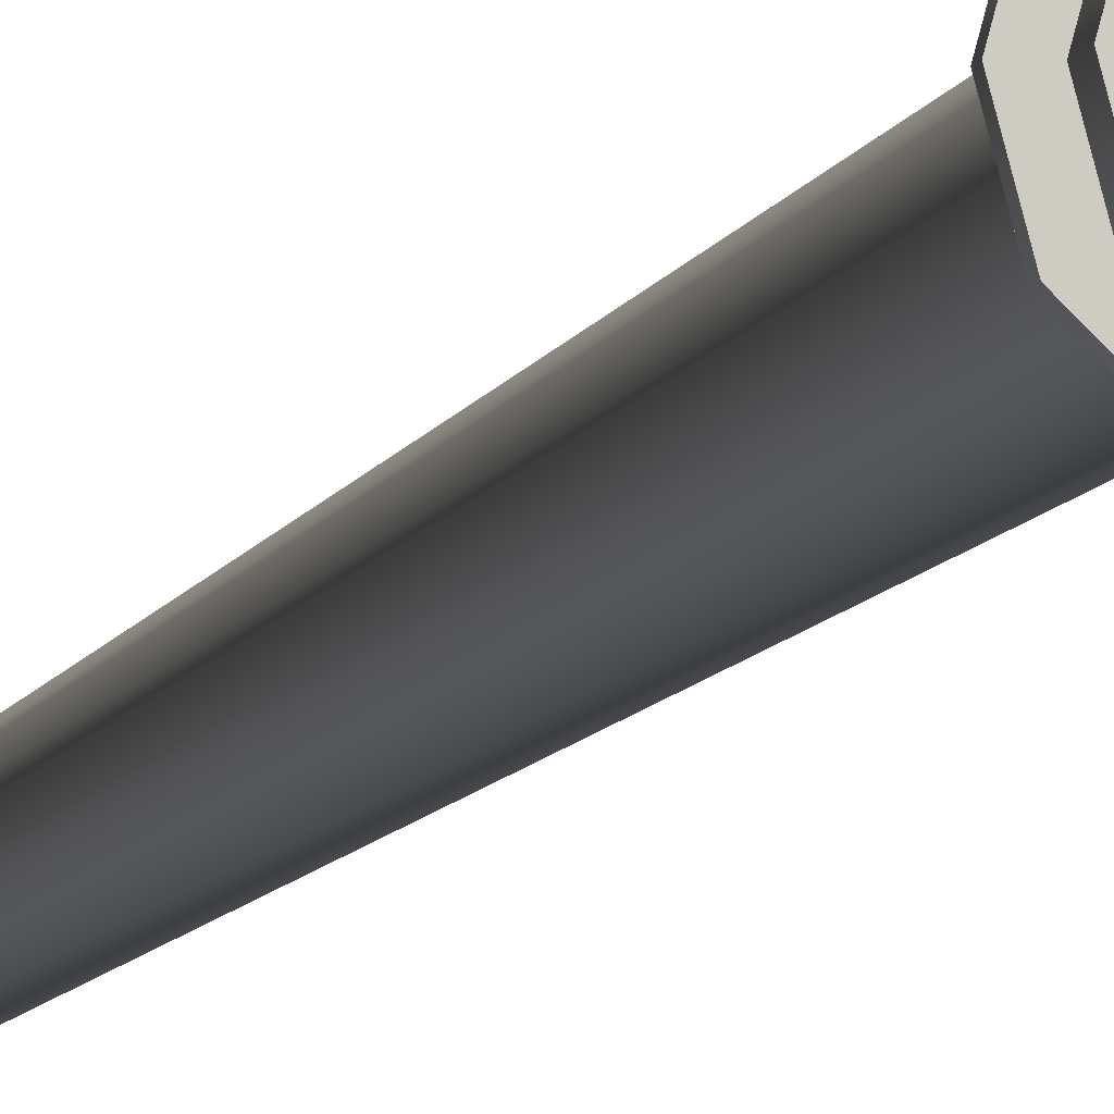
<metadata>
{"format":"obj","ext":"obj","renderer":"f3d","projection":"perspective","resolution":1024,"background":"white","views":[{"elev":-3.9,"azim":173.2,"up":"+Z"}]}
</metadata>
<code>
v  0.072 0.0298 -0
v  0.0903 0.0724 -0
v  0.0782 0.0724 0.0452
v  0.0624 0.0298 0.036
v  0.0451 0.0724 0.0782
v  0.036 0.0298 0.0624
v  0 0.0724 0.0903
v  0 0.0298 0.072
v  -0.0451 0.0724 0.0782
v  -0.036 0.0298 0.0624
v  -0.0782 0.0724 0.0452
v  -0.0624 0.0298 0.036
v  -0.0903 0.0724 -0
v  -0.072 0.0298 -0
v  -0.0782 0.0724 -0.0451
v  -0.0624 0.0298 -0.036
v  -0.0452 0.0724 -0.0782
v  -0.036 0.0298 -0.0624
v  0 0.0724 -0.0903
v  0 0.0298 -0.072
v  0.0451 0.0724 -0.0782
v  0.036 0.0298 -0.0624
v  0.0782 0.0724 -0.0451
v  0.0624 0.0298 -0.036
v  0.041 0.007 -0
v  0.028 0.007 0.028
v  0 0.007 0.041
v  -0.028 0.007 0.028
v  -0.041 0.007 -0
v  -0.028 0.007 -0.028
v  0 0.007 -0.0409
v  0.028 0.007 -0.028
v  0 0 -0
v  0.092 0.2084 -0
v  0.0797 0.2084 0.046
v  0.046 0.2084 0.0797
v  0 0.2084 0.092
v  -0.046 0.2084 0.0797
v  -0.0797 0.2084 0.046
v  -0.092 0.2084 -0
v  -0.0797 0.2084 -0.046
v  -0.046 0.2084 -0.0797
v  0 0.2084 -0.092
v  0.046 0.2084 -0.0797
v  0.0797 0.2084 -0.046
v  0.1637 14.8 -0
v  0.1418 14.8 0.0819
v  0.0813 0.5689 0.047
v  0.0939 0.5689 -0
v  0.0819 14.8 0.1418
v  0.047 0.5689 0.0813
v  0 14.8 0.1637
v  0 0.5689 0.0939
v  -0.0819 14.8 0.1418
v  -0.047 0.5689 0.0813
v  -0.1418 14.8 0.0819
v  -0.0813 0.5689 0.047
v  -0.1637 14.8 -0
v  -0.0939 0.5689 -0
v  -0.1418 14.8 -0.0819
v  -0.0813 0.5689 -0.047
v  -0.0819 14.8 -0.1418
v  -0.047 0.5689 -0.0813
v  0 14.8 -0.1637
v  0 0.5689 -0.0939
v  0.0819 14.8 -0.1418
v  0.047 0.5689 -0.0813
v  0.1418 14.8 -0.0819
v  0.0813 0.5689 -0.047
v  0.1454 19.64 0.0839
v  0.1454 19.54 0.0839
v  0.1679 19.54 -0
v  0.1679 19.64 -0
v  0.0839 19.64 0.1454
v  0.0839 19.54 0.1454
v  -0.0839 19.64 0.1454
v  -0.0839 19.54 0.1454
v  0 19.54 0.1679
v  0 19.64 0.1679
v  -0.1454 19.64 0.0839
v  -0.1454 19.54 0.0839
v  -0.1679 19.64 -0
v  -0.1679 19.54 -0
v  -0.1454 19.64 -0.0839
v  -0.1454 19.54 -0.0839
v  -0.0839 19.64 -0.1454
v  -0.0839 19.54 -0.1454
v  0 19.64 -0.1679
v  0 19.54 -0.1679
v  0.0839 19.64 -0.1454
v  0.0839 19.54 -0.1454
v  0.1454 19.64 -0.0839
v  0.1454 19.54 -0.0839
v  0.2049 16.89 0.1183
v  0.2367 16.89 -0
v  0.1804 16.98 -0
v  0.1562 16.98 0.0902
v  0.1183 16.89 0.2049
v  0.0902 16.98 0.1562
v  -0 16.89 0.2367
v  -0 16.98 0.1804
v  -0.1183 16.89 0.2049
v  -0.0902 16.98 0.1562
v  -0.2049 16.89 0.1183
v  -0.1562 16.98 0.0902
v  -0.2367 16.89 -0
v  -0.1804 16.98 -0
v  -0.2049 16.89 -0.1183
v  -0.1562 16.98 -0.0902
v  -0.1183 16.89 -0.2049
v  -0.0902 16.98 -0.1562
v  -0 16.89 -0.2367
v  -0 16.98 -0.1804
v  0.1183 16.89 -0.2049
v  0.0902 16.98 -0.1562
v  0.2049 16.89 -0.1183
v  0.1562 16.98 -0.0902
v  0.2138 15.88 0.1234
v  0.2469 15.88 -0
v  0.2469 15.94 -0
v  0.2138 15.94 0.1234
v  0.1234 15.88 0.2138
v  0.1234 15.94 0.2138
v  0 15.88 0.2469
v  0 15.94 0.2469
v  -0.1234 15.88 0.2138
v  -0.1234 15.94 0.2138
v  -0.2138 15.88 0.1234
v  -0.2138 15.94 0.1234
v  -0.2469 15.88 -0
v  -0.2469 15.94 -0
v  -0.2138 15.88 -0.1234
v  -0.2138 15.94 -0.1234
v  -0.1234 15.88 -0.2138
v  -0.1234 15.94 -0.2138
v  0 15.88 -0.2469
v  0 15.94 -0.2469
v  0.1234 15.88 -0.2138
v  0.1234 15.94 -0.2138
v  0.2138 15.88 -0.1234
v  0.2138 15.94 -0.1234
v  0.1418 15.94 0.0818
v  0.1637 15.94 -0
v  0.1637 16.29 -0
v  0.1418 16.29 0.0818
v  0.0818 15.94 0.1418
v  0.0818 16.29 0.1418
v  0 15.94 0.1637
v  0 16.29 0.1637
v  -0.0818 15.94 0.1418
v  -0.0818 16.29 0.1418
v  -0.1418 15.94 0.0818
v  -0.1418 16.29 0.0818
v  -0.1637 15.94 -0
v  -0.1637 16.29 -0
v  -0.1418 15.94 -0.0818
v  -0.1418 16.29 -0.0818
v  -0.0818 15.94 -0.1418
v  -0.0818 16.29 -0.1418
v  0 15.94 -0.1637
v  0 16.29 -0.1637
v  0.0818 15.94 -0.1418
v  0.0818 16.29 -0.1418
v  0.1418 15.94 -0.0818
v  0.1418 16.29 -0.0818
v  0.2138 17.58 0.1234
v  0.2469 17.58 -0
v  0.2469 19.16 -0
v  0.2138 19.16 0.1234
v  0.1234 17.58 0.2138
v  0.1234 19.16 0.2138
v  0 17.58 0.2469
v  0 19.16 0.2469
v  -0.1234 17.58 0.2138
v  -0.1234 19.16 0.2138
v  -0.2138 17.58 0.1234
v  -0.2138 19.16 0.1234
v  -0.2469 17.58 -0
v  -0.2469 19.16 -0
v  -0.2138 17.58 -0.1234
v  -0.2138 19.16 -0.1234
v  -0.1234 17.58 -0.2138
v  -0.1234 19.16 -0.2138
v  0 17.58 -0.2469
v  0 19.16 -0.2469
v  0.1234 17.58 -0.2138
v  0.1234 19.16 -0.2138
v  0.2138 17.58 -0.1234
v  0.2138 19.16 -0.1234
v  0.1679 19.16 0
v  0.1454 19.16 0.0839
v  0.0839 19.16 0.1454
v  0 19.16 0.1679
v  -0.0839 19.16 0.1454
v  -0.1454 19.16 0.0839
v  -0.1679 19.16 0
v  -0.1454 19.16 -0.0839
v  -0.0839 19.16 -0.1454
v  0 19.16 -0.1679
v  0.0839 19.16 -0.1454
v  0.1454 19.16 -0.0839
v  0.1198 15.76 0.0691
v  0.1383 15.76 -0
v  0.2091 15.76 0
v  0.181 15.76 0.1045
v  0.0691 15.76 0.1198
v  0.1045 15.76 0.181
v  0 15.76 0.1383
v  0 15.76 0.2091
v  -0.0691 15.76 0.1198
v  -0.1045 15.76 0.181
v  -0.1198 15.76 0.0691
v  -0.181 15.76 0.1045
v  -0.1383 15.76 -0
v  -0.2091 15.76 0
v  -0.1198 15.76 -0.0691
v  -0.181 15.76 -0.1045
v  -0.0691 15.76 -0.1198
v  -0.1045 15.76 -0.181
v  0 15.76 -0.1383
v  0 15.76 -0.2091
v  0.0691 15.76 -0.1198
v  0.1045 15.76 -0.181
v  0.1198 15.76 -0.0691
v  0.181 15.76 -0.1045
v  0.156 15.29 0.0901
v  0.1802 15.29 0
v  0.1802 15.39 0
v  0.156 15.39 0.0901
v  0.0901 15.29 0.156
v  0.0901 15.39 0.156
v  0 15.29 0.1802
v  0 15.39 0.1802
v  -0.0901 15.29 0.156
v  -0.0901 15.39 0.156
v  -0.156 15.29 0.0901
v  -0.156 15.39 0.0901
v  -0.1802 15.29 0
v  -0.1802 15.39 0
v  -0.156 15.29 -0.0901
v  -0.156 15.39 -0.0901
v  -0.0901 15.29 -0.156
v  -0.0901 15.39 -0.156
v  0 15.29 -0.1802
v  0 15.39 -0.1802
v  0.0901 15.29 -0.156
v  0.0901 15.39 -0.156
v  0.156 15.29 -0.0901
v  0.156 15.39 -0.0901
v  0.1198 15.39 0.0691
v  0.1383 15.39 -0
v  0.0691 15.39 0.1198
v  0 15.39 0.1383
v  -0.0691 15.39 0.1198
v  -0.1198 15.39 0.0691
v  -0.1383 15.39 -0
v  -0.1198 15.39 -0.0691
v  -0.0691 15.39 -0.1198
v  0 15.39 -0.1383
v  0.0691 15.39 -0.1198
v  0.1198 15.39 -0.0691
v  0.2227 19.33 0.1047
v  0.2452 19.33 0.0207
v  0.2452 19.54 0.0207
v  0.2227 19.54 0.1047
v  0.0839 19.33 0.1454
v  0.1454 19.33 0.0839
v  0.0207 19.33 0.2452
v  0.1047 19.33 0.2227
v  0.1047 19.54 0.2227
v  0.0207 19.54 0.2452
v  -0.0839 19.33 0.1454
v  0 19.33 0.1679
v  -0.202 19.33 0.1405
v  -0.1405 19.33 0.202
v  -0.1405 19.54 0.202
v  -0.202 19.54 0.1405
v  -0.1679 19.33 -0
v  -0.1454 19.33 0.0839
v  -0.2227 19.33 -0.1047
v  -0.2452 19.33 -0.0207
v  -0.2452 19.54 -0.0207
v  -0.2227 19.54 -0.1047
v  -0.0839 19.33 -0.1454
v  -0.1454 19.33 -0.0839
v  -0.0207 19.33 -0.2452
v  -0.1047 19.33 -0.2227
v  -0.1047 19.54 -0.2227
v  -0.0207 19.54 -0.2452
v  0.0839 19.33 -0.1454
v  0 19.33 -0.1679
v  0.202 19.33 -0.1405
v  0.1405 19.33 -0.202
v  0.1405 19.54 -0.202
v  0.202 19.54 -0.1405
v  0.1679 19.33 -0
v  0.1454 19.33 -0.0839
v  0.181 15.88 0.1045
v  0.2091 15.88 0
v  0.1045 15.88 0.181
v  0 15.88 0.2091
v  -0.1045 15.88 0.181
v  -0.181 15.88 0.1045
v  -0.2091 15.88 0
v  -0.181 15.88 -0.1045
v  -0.1045 15.88 -0.181
v  0 15.88 -0.2091
v  0.1045 15.88 -0.181
v  0.181 15.88 -0.1045
v  0.265 14.8 0.153
v  0.306 14.8 -0
v  0.306 14.86 -0
v  0.265 14.86 0.153
v  0.153 14.8 0.265
v  0.153 14.86 0.265
v  0 14.8 0.306
v  0 14.86 0.306
v  -0.153 14.8 0.265
v  -0.153 14.86 0.265
v  -0.265 14.8 0.153
v  -0.265 14.86 0.153
v  -0.306 14.8 -0
v  -0.306 14.86 -0
v  -0.265 14.8 -0.153
v  -0.265 14.86 -0.153
v  -0.153 14.8 -0.265
v  -0.153 14.86 -0.265
v  0 14.8 -0.306
v  0 14.86 -0.306
v  0.153 14.8 -0.265
v  0.153 14.86 -0.265
v  0.265 14.8 -0.153
v  0.265 14.86 -0.153
v  0.2138 15.01 0.1234
v  0.2469 15.01 -0
v  0.2128 15.01 0
v  0.1843 15.01 0.1064
v  0.1234 15.01 0.2138
v  0.1064 15.01 0.1843
v  0 15.01 0.2469
v  0 15.01 0.2128
v  -0.1234 15.01 0.2138
v  -0.1064 15.01 0.1843
v  -0.2138 15.01 0.1234
v  -0.1843 15.01 0.1064
v  -0.2469 15.01 -0
v  -0.2128 15.01 0
v  -0.2138 15.01 -0.1234
v  -0.1843 15.01 -0.1064
v  -0.1234 15.01 -0.2138
v  -0.1064 15.01 -0.1843
v  0 15.01 -0.2469
v  0 15.01 -0.2128
v  0.1234 15.01 -0.2138
v  0.1064 15.01 -0.1843
v  0.2138 15.01 -0.1234
v  0.1843 15.01 -0.1064
v  0.2128 15.29 0
v  0.1843 15.29 0.1064
v  0.1064 15.29 0.1843
v  0 15.29 0.2128
v  -0.1064 15.29 0.1843
v  -0.1843 15.29 0.1064
v  -0.2128 15.29 0
v  -0.1843 15.29 -0.1064
v  -0.1064 15.29 -0.1843
v  0 15.29 -0.2128
v  0.1064 15.29 -0.1843
v  0.1843 15.29 -0.1064
v  0.2138 14.86 0.1234
v  0.2469 14.86 -0
v  0.1234 14.86 0.2138
v  0 14.86 0.2469
v  -0.1234 14.86 0.2138
v  -0.2138 14.86 0.1234
v  -0.2469 14.86 -0
v  -0.2138 14.86 -0.1234
v  -0.1234 14.86 -0.2138
v  0 14.86 -0.2469
v  0.1234 14.86 -0.2138
v  0.2138 14.86 -0.1234
v  0.2367 16.37 -0
v  0.2049 16.37 0.1183
v  0.1804 16.46 0
v  0.1562 16.46 0.0902
v  0.2367 16.55 -0
v  0.2049 16.55 0.1183
v  0.1804 16.63 0
v  0.1562 16.63 0.0902
v  0.2367 16.72 -0
v  0.2049 16.72 0.1183
v  0.1804 16.8 0
v  0.1562 16.8 0.0902
v  0.1562 17.49 0.0902
v  0.1804 17.49 -0
v  0.2049 17.41 0.1183
v  0.2367 17.41 0
v  0.1562 17.32 0.0902
v  0.1804 17.32 -0
v  0.2049 17.23 0.1183
v  0.2367 17.23 0
v  0.1562 17.15 0.0902
v  0.1804 17.15 -0
v  0.2049 17.06 0.1183
v  0.2367 17.06 0
v  0.1183 16.37 0.2049
v  0.0902 16.46 0.1562
v  0.1183 16.55 0.2049
v  0.0902 16.63 0.1562
v  0.1183 16.72 0.2049
v  0.0902 16.8 0.1562
v  0.0902 17.49 0.1562
v  0.1183 17.41 0.2049
v  0.0902 17.32 0.1562
v  0.1183 17.23 0.2049
v  0.0902 17.15 0.1562
v  0.1183 17.06 0.2049
v  -0 16.37 0.2367
v  -0 16.46 0.1804
v  -0 16.55 0.2367
v  -0 16.63 0.1804
v  -0 16.72 0.2367
v  -0 16.8 0.1804
v  -0 17.49 0.1804
v  -0 17.41 0.2367
v  -0 17.32 0.1804
v  -0 17.23 0.2367
v  -0 17.15 0.1804
v  -0 17.06 0.2367
v  -0.1183 16.37 0.2049
v  -0.0902 16.46 0.1562
v  -0.1183 16.55 0.2049
v  -0.0902 16.63 0.1562
v  -0.1183 16.72 0.2049
v  -0.0902 16.8 0.1562
v  -0.0902 17.49 0.1562
v  -0.1183 17.41 0.2049
v  -0.0902 17.32 0.1562
v  -0.1183 17.23 0.2049
v  -0.0902 17.15 0.1562
v  -0.1183 17.06 0.2049
v  -0.2049 16.37 0.1183
v  -0.1562 16.46 0.0902
v  -0.2049 16.55 0.1183
v  -0.1562 16.63 0.0902
v  -0.2049 16.72 0.1183
v  -0.1562 16.8 0.0902
v  -0.1562 17.49 0.0902
v  -0.2049 17.41 0.1183
v  -0.1562 17.32 0.0902
v  -0.2049 17.23 0.1183
v  -0.1562 17.15 0.0902
v  -0.2049 17.06 0.1183
v  -0.2367 16.37 -0
v  -0.1804 16.46 0
v  -0.2367 16.55 -0
v  -0.1804 16.63 0
v  -0.2367 16.72 -0
v  -0.1804 16.8 0
v  -0.1804 17.49 -0
v  -0.2367 17.41 0
v  -0.1804 17.32 -0
v  -0.2367 17.23 0
v  -0.1804 17.15 -0
v  -0.2367 17.06 0
v  -0.2049 16.37 -0.1183
v  -0.1562 16.46 -0.0902
v  -0.2049 16.55 -0.1183
v  -0.1562 16.63 -0.0902
v  -0.2049 16.72 -0.1183
v  -0.1562 16.8 -0.0902
v  -0.1562 17.49 -0.0902
v  -0.2049 17.41 -0.1183
v  -0.1562 17.32 -0.0902
v  -0.2049 17.23 -0.1183
v  -0.1562 17.15 -0.0902
v  -0.2049 17.06 -0.1183
v  -0.1183 16.37 -0.2049
v  -0.0902 16.46 -0.1562
v  -0.1183 16.55 -0.2049
v  -0.0902 16.63 -0.1562
v  -0.1183 16.72 -0.2049
v  -0.0902 16.8 -0.1562
v  -0.0902 17.49 -0.1562
v  -0.1183 17.41 -0.2049
v  -0.0902 17.32 -0.1562
v  -0.1183 17.23 -0.2049
v  -0.0902 17.15 -0.1562
v  -0.1183 17.06 -0.2049
v  -0 16.37 -0.2367
v  -0 16.46 -0.1804
v  -0 16.55 -0.2367
v  -0 16.63 -0.1804
v  -0 16.72 -0.2367
v  -0 16.8 -0.1804
v  -0 17.49 -0.1804
v  -0 17.41 -0.2367
v  -0 17.32 -0.1804
v  -0 17.23 -0.2367
v  -0 17.15 -0.1804
v  -0 17.06 -0.2367
v  0.1183 16.37 -0.2049
v  0.0902 16.46 -0.1562
v  0.1183 16.55 -0.2049
v  0.0902 16.63 -0.1562
v  0.1183 16.72 -0.2049
v  0.0902 16.8 -0.1562
v  0.0902 17.49 -0.1562
v  0.1183 17.41 -0.2049
v  0.0902 17.32 -0.1562
v  0.1183 17.23 -0.2049
v  0.0902 17.15 -0.1562
v  0.1183 17.06 -0.2049
v  0.2049 16.37 -0.1183
v  0.1562 16.46 -0.0902
v  0.2049 16.55 -0.1183
v  0.1562 16.63 -0.0902
v  0.2049 16.72 -0.1183
v  0.1562 16.8 -0.0902
v  0.1562 17.49 -0.0902
v  0.2049 17.41 -0.1183
v  0.1562 17.32 -0.0902
v  0.2049 17.23 -0.1183
v  0.1562 17.15 -0.0902
v  0.2049 17.06 -0.1183
g 015
f 1 2 3 4
f 4 3 5 6
f 6 5 7 8
f 8 7 9 10
f 10 9 11 12
f 12 11 13 14
f 14 13 15 16
f 16 15 17 18
f 18 17 19 20
f 20 19 21 22
f 22 21 23 24
f 24 23 2 1
f 25 1 4 26
f 6 26 4
f 27 26 6 8
f 27 8 10 28
f 12 28 10
f 29 28 12 14
f 29 14 16 30
f 18 30 16
f 31 30 18 20
f 31 20 22 32
f 24 32 22
f 25 32 24 1
f 33 25 26
f 26 27 33
f 31 32 33
f 30 31 33
f 27 28 33
f 29 30 33
f 28 29 33
f 33 32 25
f 34 35 3 2
f 35 36 5 3
f 36 37 7 5
f 37 38 9 7
f 38 39 11 9
f 39 40 13 11
f 40 41 15 13
f 41 42 17 15
f 42 43 19 17
f 43 44 21 19
f 44 45 23 21
f 45 34 2 23
f 46 47 48 49
f 47 50 51 48
f 50 52 53 51
f 52 54 55 53
f 54 56 57 55
f 56 58 59 57
f 58 60 61 59
f 60 62 63 61
f 62 64 65 63
f 64 66 67 65
f 66 68 69 67
f 68 46 49 69
f 49 48 35 34
f 48 51 36 35
f 51 53 37 36
f 53 55 38 37
f 55 57 39 38
f 57 59 40 39
f 59 61 41 40
f 61 63 42 41
f 63 65 43 42
f 65 67 44 43
f 67 69 45 44
f 69 49 34 45
f 70 71 72 73
f 74 75 71 70
f 76 77 78 79
f 80 81 77 76
f 82 83 81 80
f 84 85 83 82
f 86 87 85 84
f 88 89 87 86
f 90 91 89 88
f 92 93 91 90
f 73 72 93 92
f 94 95 96 97
f 98 94 97 99
f 100 98 99 101
f 102 100 101 103
f 104 102 103 105
f 106 104 105 107
f 108 106 107 109
f 110 108 109 111
f 112 110 111 113
f 114 112 113 115
f 116 114 115 117
f 95 116 117 96
f 118 119 120 121
f 122 118 121 123
f 124 122 123 125
f 126 124 125 127
f 128 126 127 129
f 130 128 129 131
f 132 130 131 133
f 134 132 133 135
f 136 134 135 137
f 138 136 137 139
f 140 138 139 141
f 119 140 141 120
f 142 143 144 145
f 146 142 145 147
f 148 146 147 149
f 150 148 149 151
f 152 150 151 153
f 154 152 153 155
f 156 154 155 157
f 158 156 157 159
f 160 158 159 161
f 162 160 161 163
f 164 162 163 165
f 143 164 165 144
f 121 120 143 142
f 123 121 142 146
f 125 123 146 148
f 127 125 148 150
f 129 127 150 152
f 131 129 152 154
f 133 131 154 156
f 135 133 156 158
f 137 135 158 160
f 139 137 160 162
f 141 139 162 164
f 120 141 164 143
f 166 167 168 169
f 170 166 169 171
f 172 170 171 173
f 174 172 173 175
f 176 174 175 177
f 178 176 177 179
f 180 178 179 181
f 182 180 181 183
f 184 182 183 185
f 186 184 185 187
f 188 186 187 189
f 167 188 189 168
f 169 168 190 191
f 171 169 191 192
f 173 171 192 193
f 175 173 193 194
f 177 175 194 195
f 179 177 195 196
f 181 179 196 197
f 183 181 197 198
f 185 183 198 199
f 187 185 199 200
f 189 187 200 201
f 168 189 201 190
f 202 203 204 205
f 206 202 205 207
f 208 206 207 209
f 210 208 209 211
f 212 210 211 213
f 214 212 213 215
f 216 214 215 217
f 218 216 217 219
f 220 218 219 221
f 222 220 221 223
f 224 222 223 225
f 203 224 225 204
f 226 227 228 229
f 230 226 229 231
f 232 230 231 233
f 234 232 233 235
f 236 234 235 237
f 238 236 237 239
f 240 238 239 241
f 242 240 241 243
f 244 242 243 245
f 246 244 245 247
f 248 246 247 249
f 227 248 249 228
f 250 251 203 202
f 252 250 202 206
f 253 252 206 208
f 254 253 208 210
f 255 254 210 212
f 256 255 212 214
f 257 256 214 216
f 258 257 216 218
f 259 258 218 220
f 260 259 220 222
f 261 260 222 224
f 251 261 224 203
f 229 228 251 250
f 231 229 250 252
f 233 231 252 253
f 235 233 253 254
f 237 235 254 255
f 239 237 255 256
f 241 239 256 257
f 243 241 257 258
f 245 243 258 259
f 247 245 259 260
f 249 247 260 261
f 228 249 261 251
f 262 263 264 265
f 266 267 71 75
f 268 269 270 271
f 272 273 78 77
f 274 275 276 277
f 278 279 81 83
f 280 281 282 283
f 284 285 85 87
f 286 287 288 289
f 290 291 89 91
f 292 293 294 295
f 296 297 93 72
f 267 191 190 296
f 266 192 191 267
f 273 193 192 266
f 272 194 193 273
f 279 195 194 272
f 278 196 195 279
f 285 197 196 278
f 284 198 197 285
f 291 199 198 284
f 290 200 199 291
f 297 201 200 290
f 296 190 201 297
f 296 72 264 263
f 72 71 265 264
f 71 267 262 265
f 267 296 263 262
f 266 75 270 269
f 75 78 271 270
f 78 273 268 271
f 273 266 269 268
f 272 77 276 275
f 77 81 277 276
f 81 279 274 277
f 279 272 275 274
f 278 83 282 281
f 83 85 283 282
f 85 285 280 283
f 285 278 281 280
f 284 87 288 287
f 87 89 289 288
f 89 291 286 289
f 291 284 287 286
f 290 91 294 293
f 91 93 295 294
f 93 297 292 295
f 297 290 293 292
f 73 74 70
f 73 84 82
f 73 82 80
f 73 86 84
f 73 80 76
f 73 88 86
f 73 76 79
f 73 90 88
f 73 79 74
f 73 92 90
f 298 299 119 118
f 300 298 118 122
f 301 300 122 124
f 302 301 124 126
f 303 302 126 128
f 304 303 128 130
f 305 304 130 132
f 306 305 132 134
f 307 306 134 136
f 308 307 136 138
f 309 308 138 140
f 299 309 140 119
f 310 311 312 313
f 314 310 313 315
f 316 314 315 317
f 318 316 317 319
f 320 318 319 321
f 322 320 321 323
f 324 322 323 325
f 326 324 325 327
f 328 326 327 329
f 330 328 329 331
f 332 330 331 333
f 311 332 333 312
f 334 335 336 337
f 338 334 337 339
f 340 338 339 341
f 342 340 341 343
f 344 342 343 345
f 346 344 345 347
f 348 346 347 349
f 350 348 349 351
f 352 350 351 353
f 354 352 353 355
f 356 354 355 357
f 335 356 357 336
f 337 336 358 359
f 339 337 359 360
f 341 339 360 361
f 343 341 361 362
f 345 343 362 363
f 347 345 363 364
f 349 347 364 365
f 351 349 365 366
f 353 351 366 367
f 355 353 367 368
f 357 355 368 369
f 336 357 369 358
f 205 204 299 298
f 207 205 298 300
f 209 207 300 301
f 211 209 301 302
f 213 211 302 303
f 215 213 303 304
f 217 215 304 305
f 219 217 305 306
f 221 219 306 307
f 223 221 307 308
f 225 223 308 309
f 204 225 309 299
f 359 358 227 226
f 360 359 226 230
f 361 360 230 232
f 362 361 232 234
f 363 362 234 236
f 364 363 236 238
f 365 364 238 240
f 366 365 240 242
f 367 366 242 244
f 368 367 244 246
f 369 368 246 248
f 358 369 248 227
f 370 371 335 334
f 372 370 334 338
f 373 372 338 340
f 374 373 340 342
f 375 374 342 344
f 376 375 344 346
f 377 376 346 348
f 378 377 348 350
f 379 378 350 352
f 380 379 352 354
f 381 380 354 356
f 371 381 356 335
f 47 46 311 310
f 46 68 332 311
f 68 66 330 332
f 66 64 328 330
f 64 62 326 328
f 62 60 324 326
f 60 58 322 324
f 58 56 320 322
f 56 54 318 320
f 54 52 316 318
f 52 50 314 316
f 50 47 310 314
f 371 370 313 312
f 370 372 315 313
f 372 373 317 315
f 373 374 319 317
f 374 375 321 319
f 375 376 323 321
f 376 377 325 323
f 377 378 327 325
f 378 379 329 327
f 379 380 331 329
f 380 381 333 331
f 381 371 312 333
f 145 144 382 383
f 383 382 384 385
f 385 384 386 387
f 387 386 388 389
f 389 388 390 391
f 391 390 392 393
f 393 392 95 94
f 167 166 394 395
f 395 394 396 397
f 397 396 398 399
f 399 398 400 401
f 401 400 402 403
f 403 402 404 405
f 405 404 97 96
f 147 145 383 406
f 406 383 385 407
f 407 385 387 408
f 408 387 389 409
f 409 389 391 410
f 410 391 393 411
f 411 393 94 98
f 166 170 412 394
f 394 412 413 396
f 396 413 414 398
f 398 414 415 400
f 400 415 416 402
f 402 416 417 404
f 404 417 99 97
f 149 147 406 418
f 418 406 407 419
f 419 407 408 420
f 420 408 409 421
f 421 409 410 422
f 422 410 411 423
f 423 411 98 100
f 170 172 424 412
f 412 424 425 413
f 413 425 426 414
f 414 426 427 415
f 415 427 428 416
f 416 428 429 417
f 417 429 101 99
f 151 149 418 430
f 430 418 419 431
f 431 419 420 432
f 432 420 421 433
f 433 421 422 434
f 434 422 423 435
f 435 423 100 102
f 172 174 436 424
f 424 436 437 425
f 425 437 438 426
f 426 438 439 427
f 427 439 440 428
f 428 440 441 429
f 429 441 103 101
f 153 151 430 442
f 442 430 431 443
f 443 431 432 444
f 444 432 433 445
f 445 433 434 446
f 446 434 435 447
f 447 435 102 104
f 174 176 448 436
f 436 448 449 437
f 437 449 450 438
f 438 450 451 439
f 439 451 452 440
f 440 452 453 441
f 441 453 105 103
f 155 153 442 454
f 454 442 443 455
f 455 443 444 456
f 456 444 445 457
f 457 445 446 458
f 458 446 447 459
f 459 447 104 106
f 176 178 460 448
f 448 460 461 449
f 449 461 462 450
f 450 462 463 451
f 451 463 464 452
f 452 464 465 453
f 453 465 107 105
f 157 155 454 466
f 466 454 455 467
f 467 455 456 468
f 468 456 457 469
f 469 457 458 470
f 470 458 459 471
f 471 459 106 108
f 178 180 472 460
f 460 472 473 461
f 461 473 474 462
f 462 474 475 463
f 463 475 476 464
f 464 476 477 465
f 465 477 109 107
f 159 157 466 478
f 478 466 467 479
f 479 467 468 480
f 480 468 469 481
f 481 469 470 482
f 482 470 471 483
f 483 471 108 110
f 180 182 484 472
f 472 484 485 473
f 473 485 486 474
f 474 486 487 475
f 475 487 488 476
f 476 488 489 477
f 477 489 111 109
f 161 159 478 490
f 490 478 479 491
f 491 479 480 492
f 492 480 481 493
f 493 481 482 494
f 494 482 483 495
f 495 483 110 112
f 182 184 496 484
f 484 496 497 485
f 485 497 498 486
f 486 498 499 487
f 487 499 500 488
f 488 500 501 489
f 489 501 113 111
f 163 161 490 502
f 502 490 491 503
f 503 491 492 504
f 504 492 493 505
f 505 493 494 506
f 506 494 495 507
f 507 495 112 114
f 184 186 508 496
f 496 508 509 497
f 497 509 510 498
f 498 510 511 499
f 499 511 512 500
f 500 512 513 501
f 501 513 115 113
f 165 163 502 514
f 514 502 503 515
f 515 503 504 516
f 516 504 505 517
f 517 505 506 518
f 518 506 507 519
f 519 507 114 116
f 186 188 520 508
f 508 520 521 509
f 509 521 522 510
f 510 522 523 511
f 511 523 524 512
f 512 524 525 513
f 513 525 117 115
f 144 165 514 382
f 382 514 515 384
f 384 515 516 386
f 386 516 517 388
f 388 517 518 390
f 390 518 519 392
f 392 519 116 95
f 188 167 395 520
f 520 395 397 521
f 521 397 399 522
f 522 399 401 523
f 523 401 403 524
f 524 403 405 525
f 525 405 96 117
f 79 78 75 74

</code>
